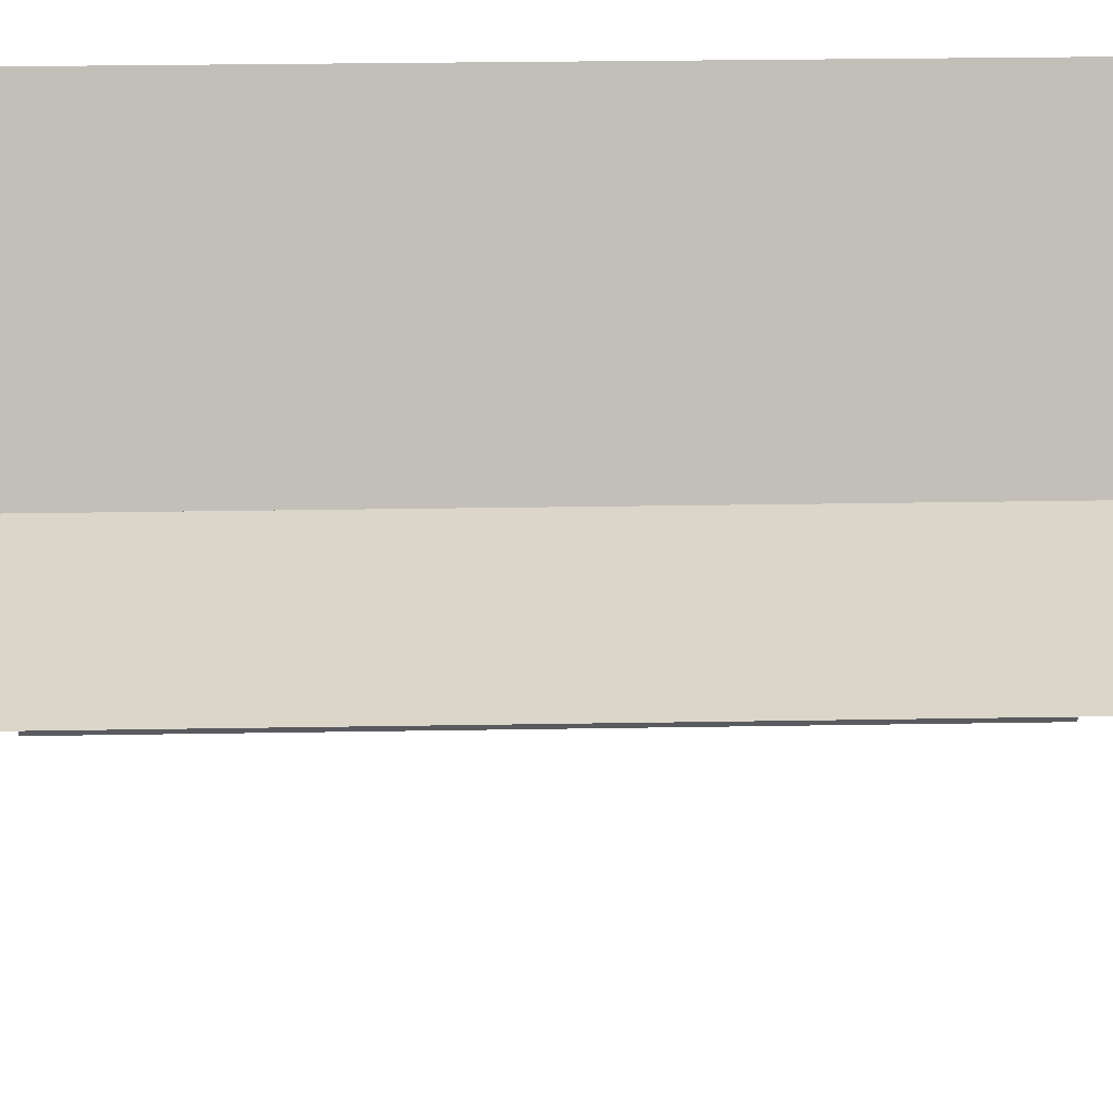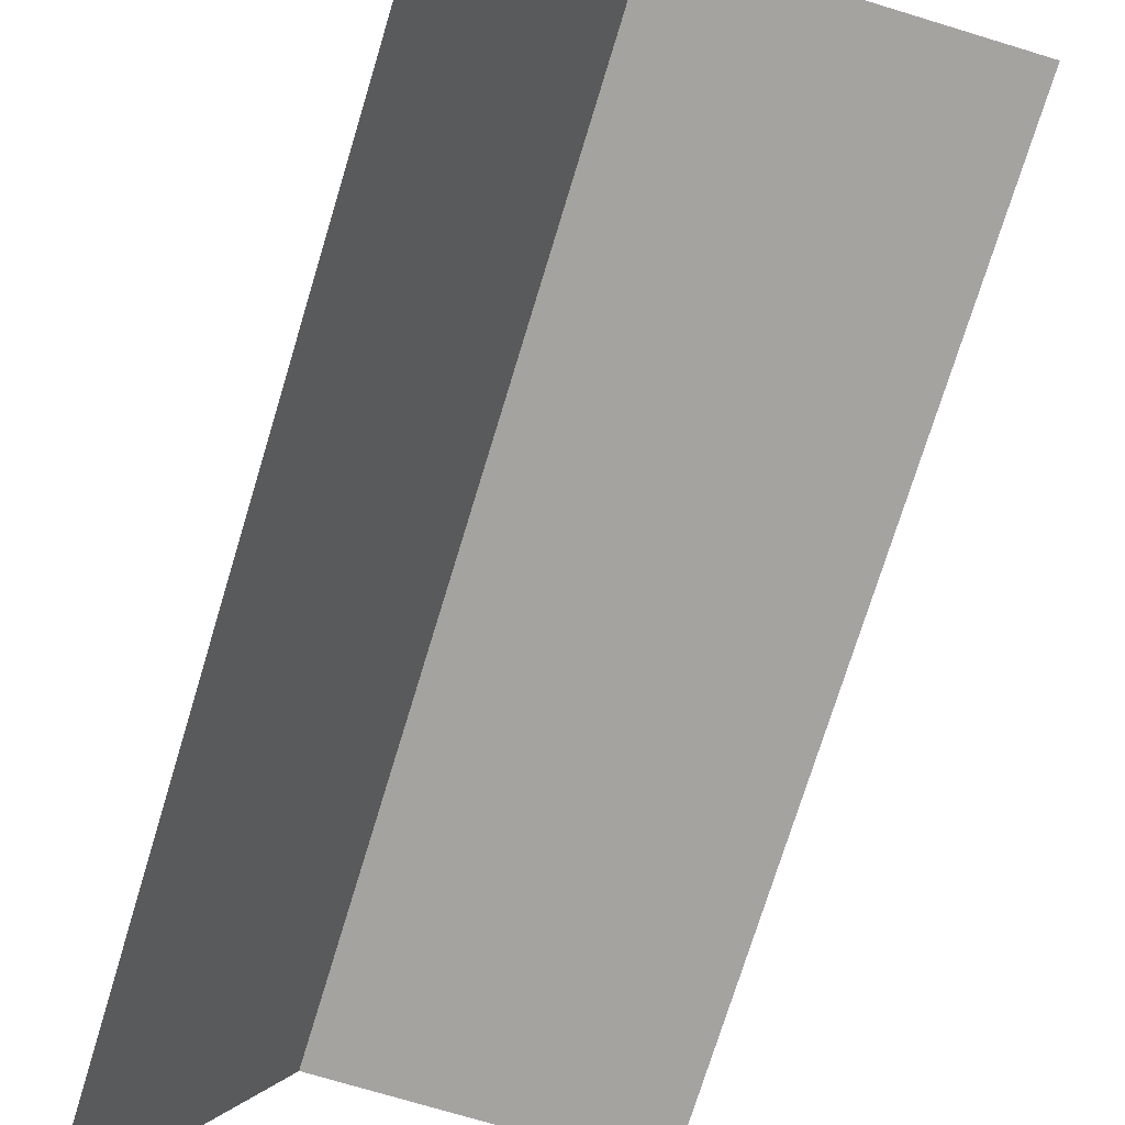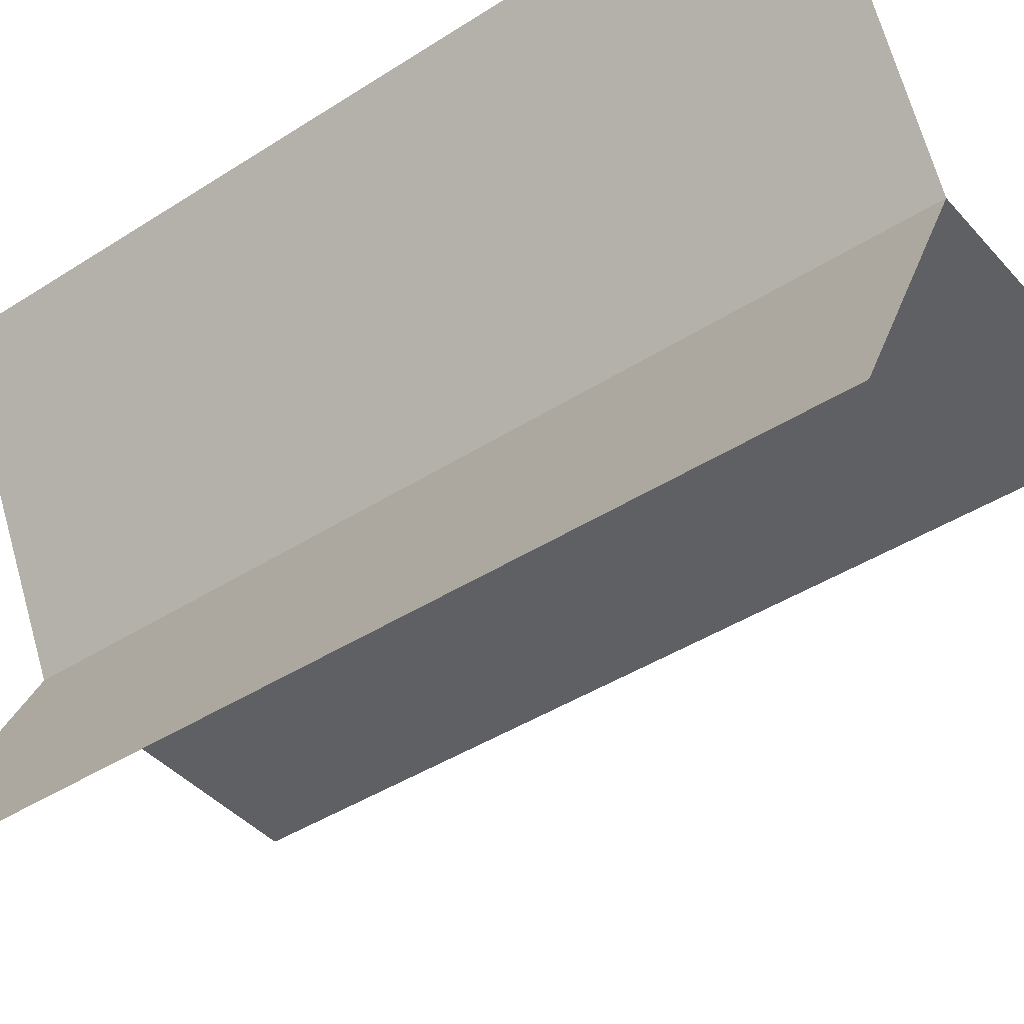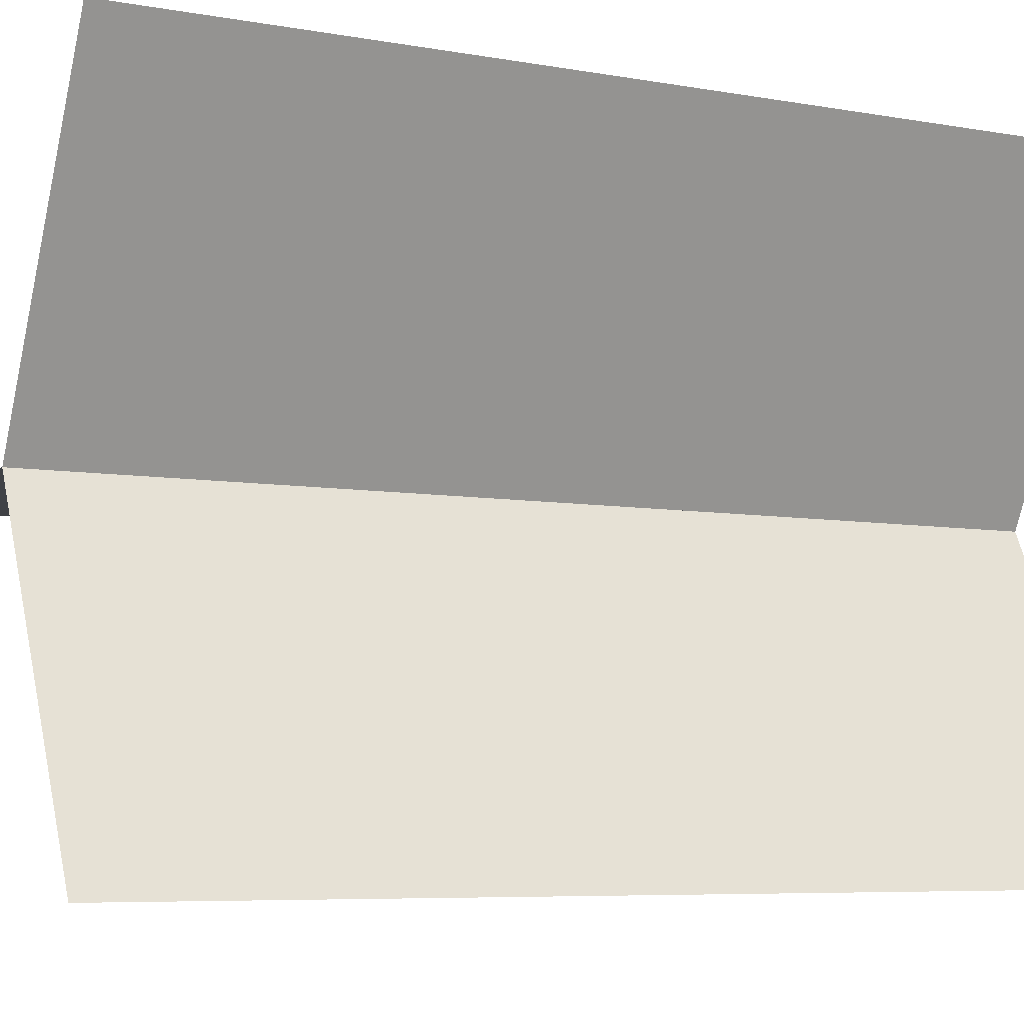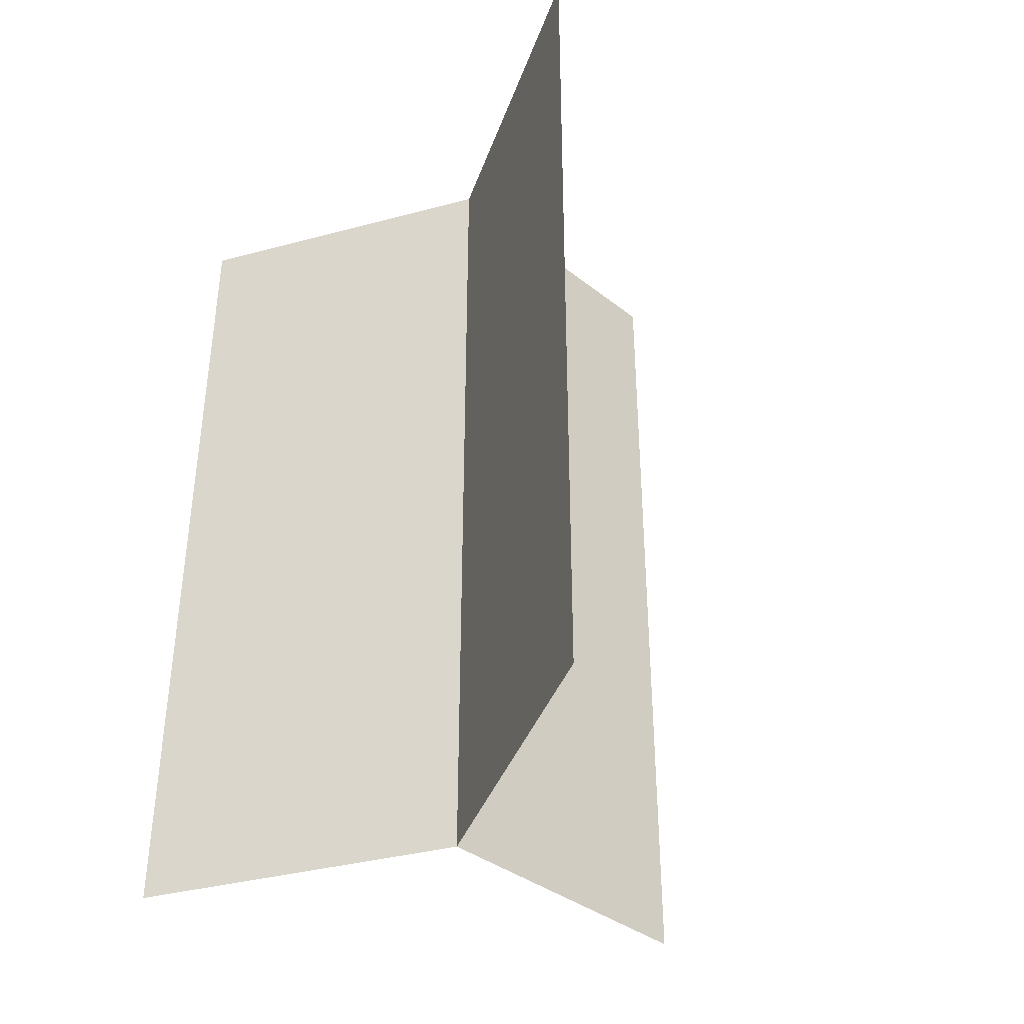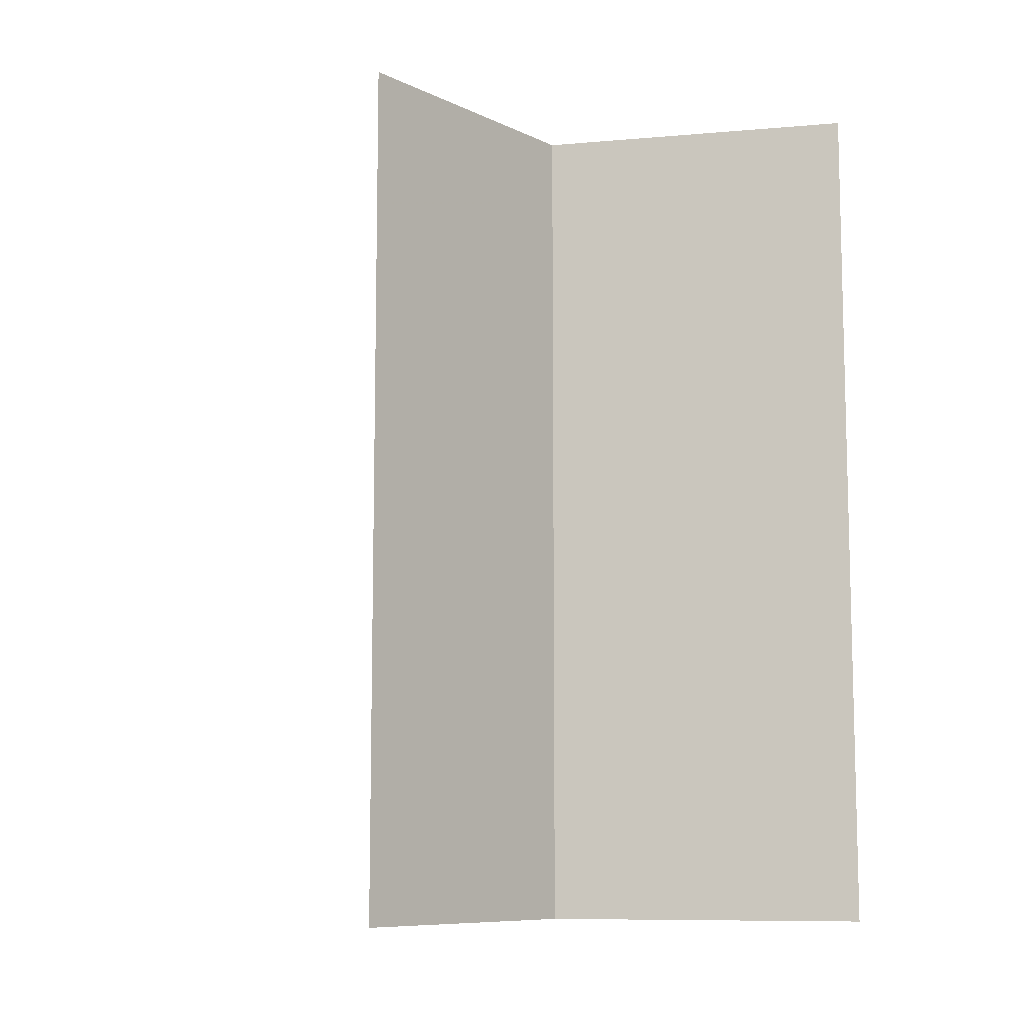
<metadata>
{"format":"obj","ext":"obj","renderer":"f3d","projection":"perspective","resolution":1024,"background":"white","views":[{"elev":30.1,"azim":88.6,"up":"+Y"},{"elev":-73.0,"azim":-16.9,"up":"+Y"},{"elev":-42.1,"azim":-52.3,"up":"+Y"},{"elev":-6.4,"azim":-118.8,"up":"+Y"},{"elev":-37.9,"azim":-44.8,"up":"+Z"},{"elev":-9.2,"azim":129.5,"up":"+Z"}]}
</metadata>
<code>
v 0 0 0
v 3 2 0
v 0 4 0
v 1 2 0
v 0 0 2
v 3 2 2
v 0 4 2
v 1 2 2
v 0 0 4
v 3 2 4
v 0 4 4
v 1 2 4
v 0 0 6
v 3 2 6
v 0 4 6
v 1 2 6
f 1 5 8 4
f 4 8 7 3
f 5 9 12 8
f 8 12 11 7
f 9 13 16 12
f 12 16 15 11
f 2 6 8 4
f 6 10 12 8
f 10 12 16 14

</code>
